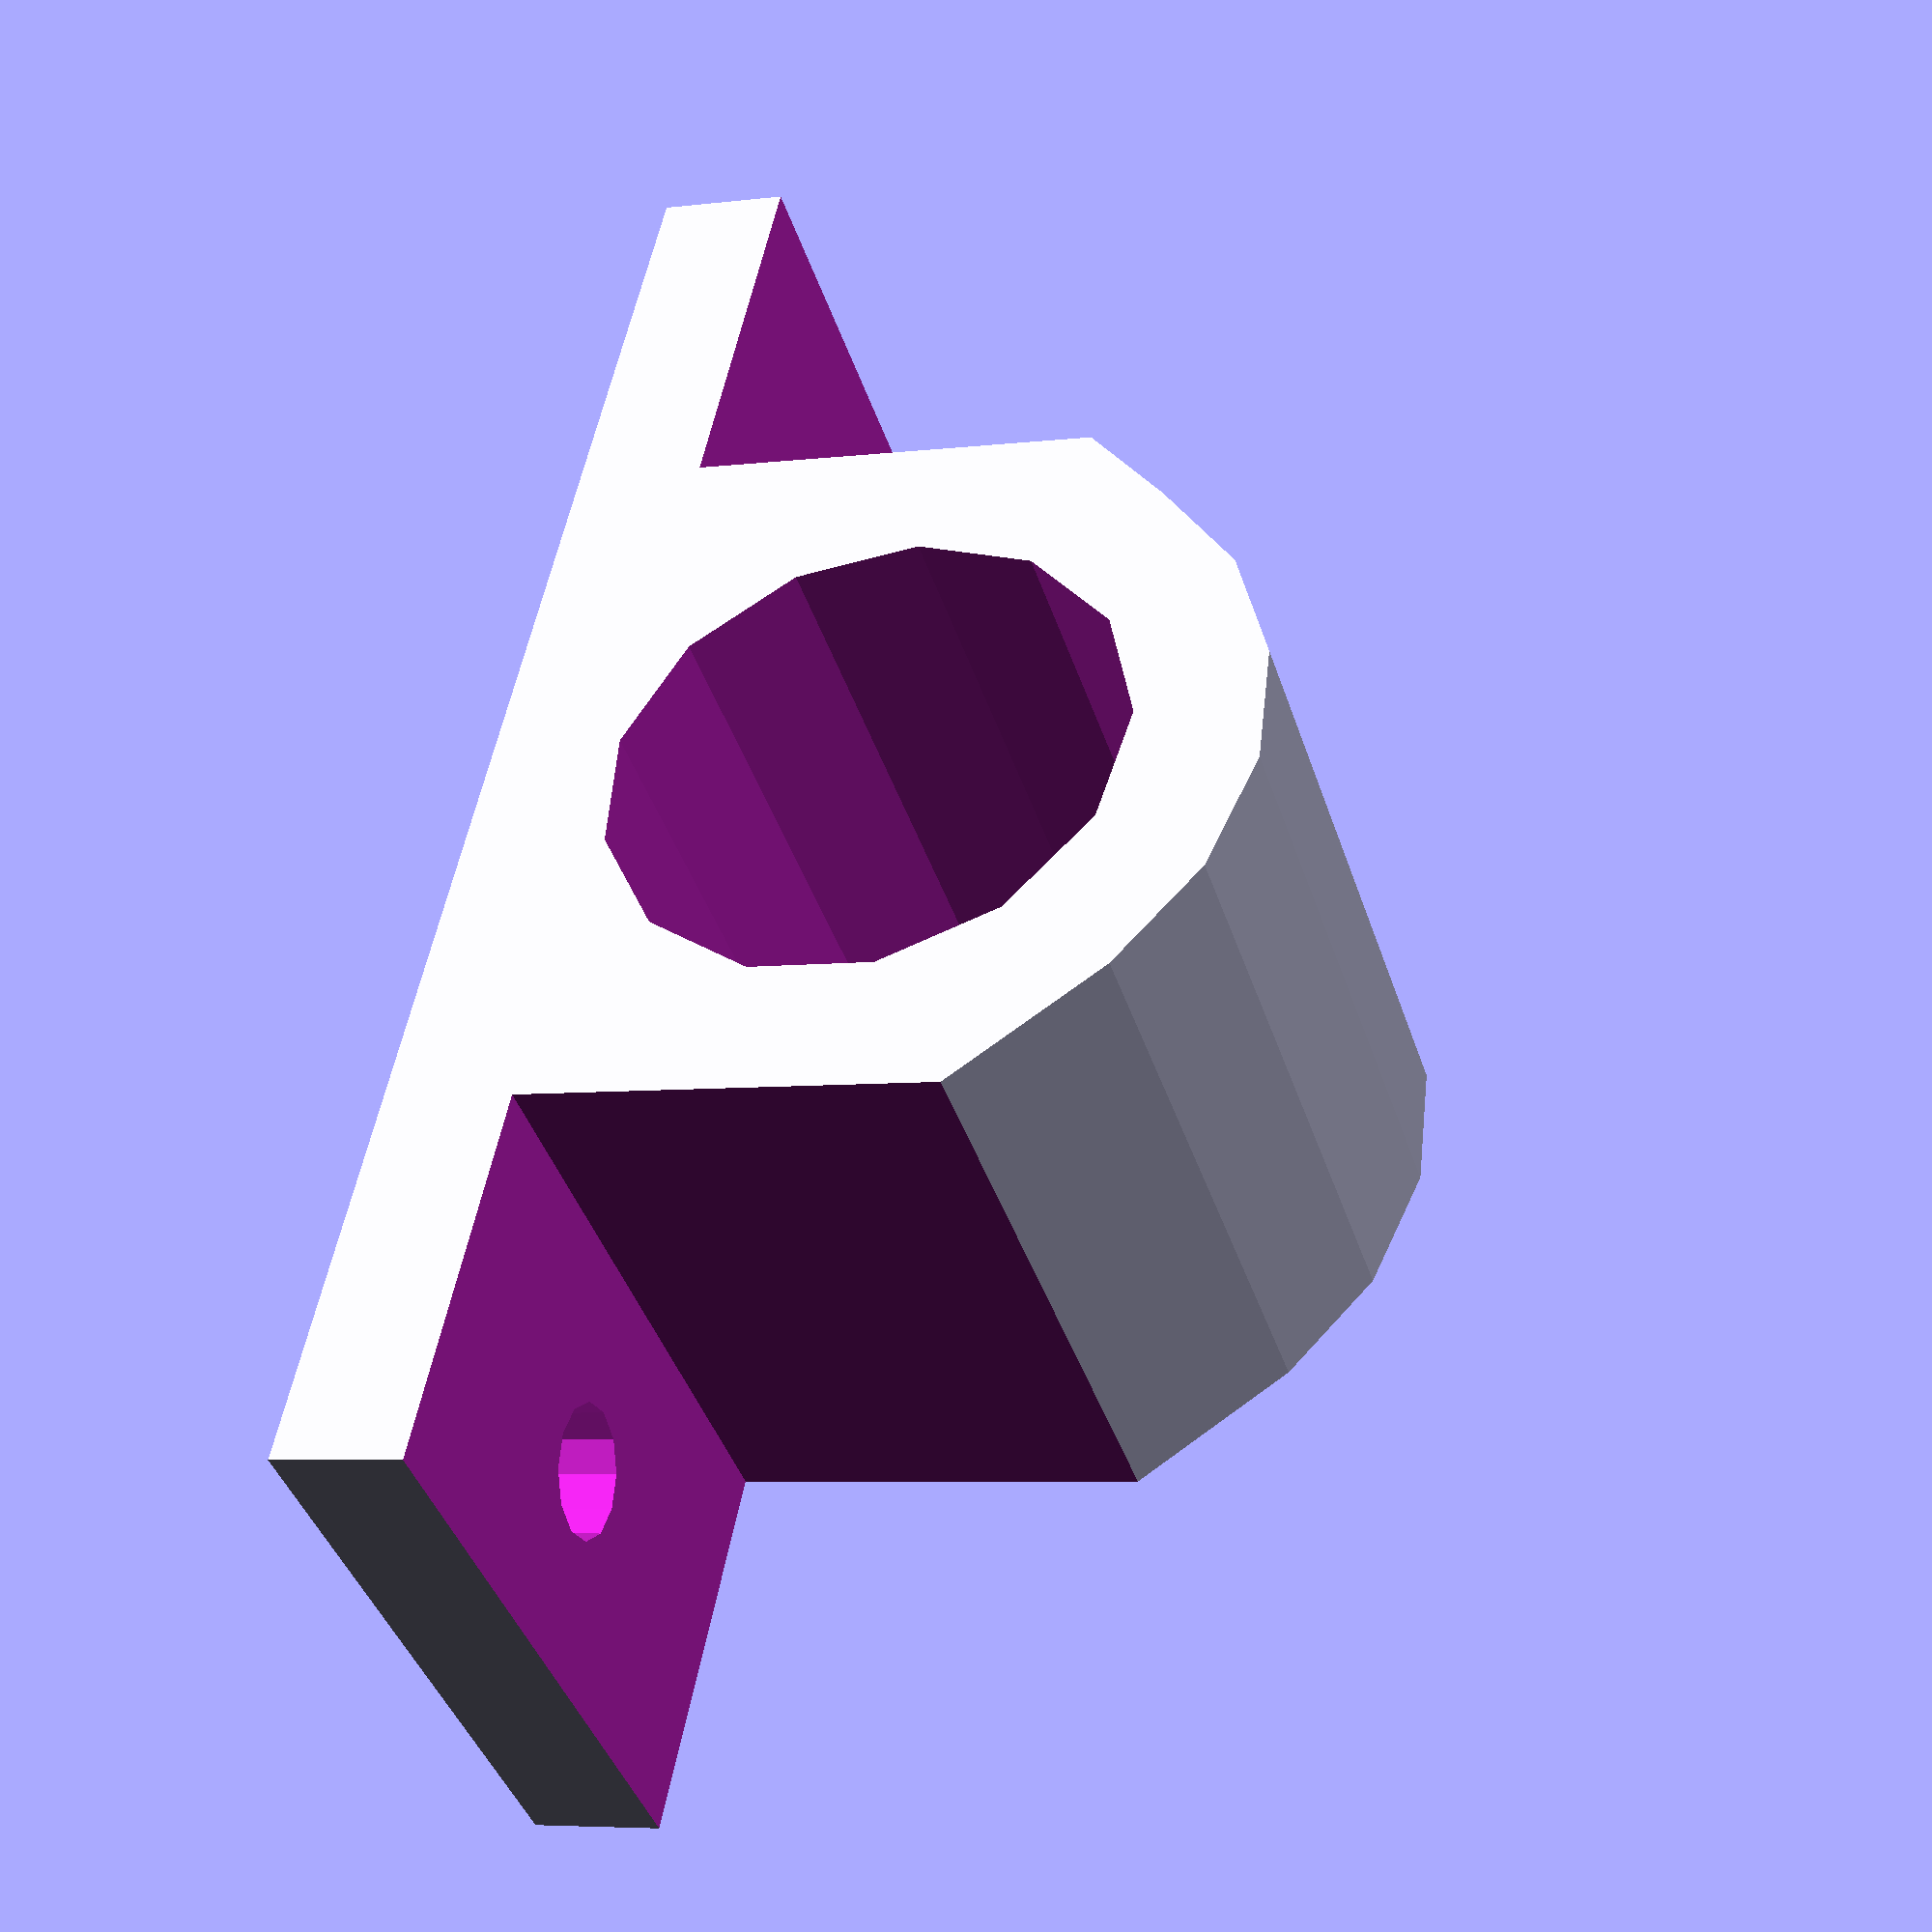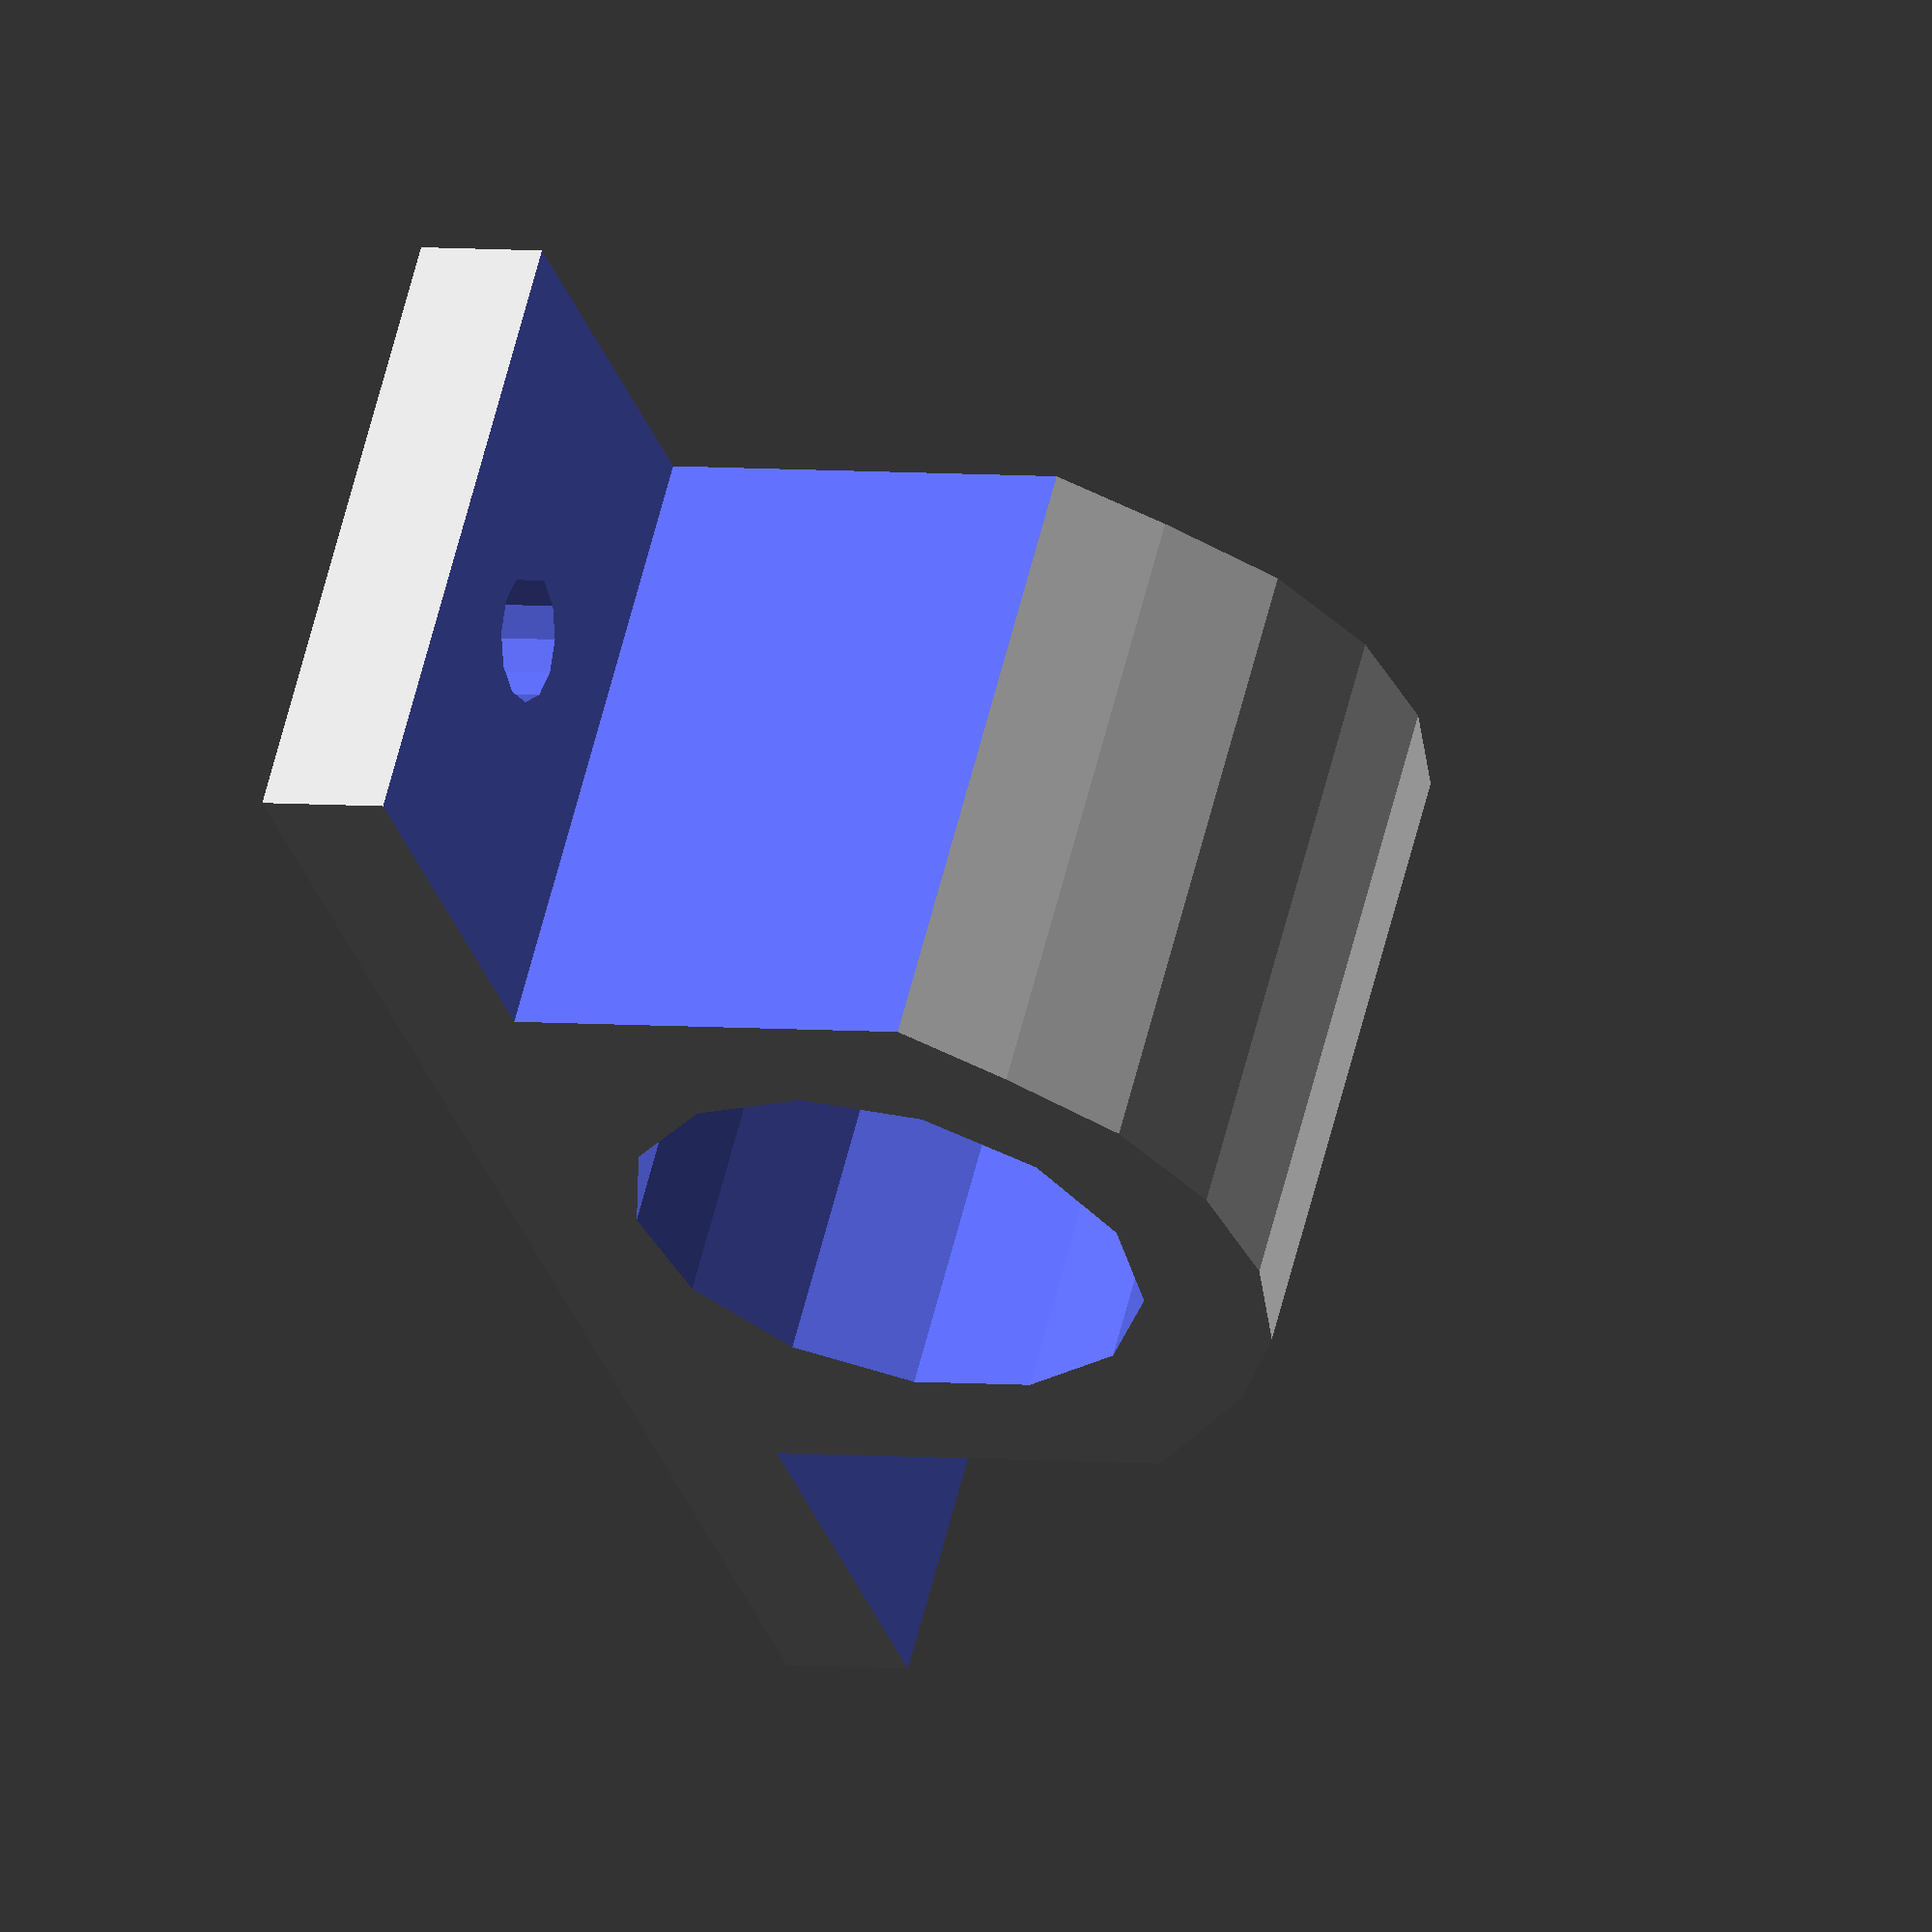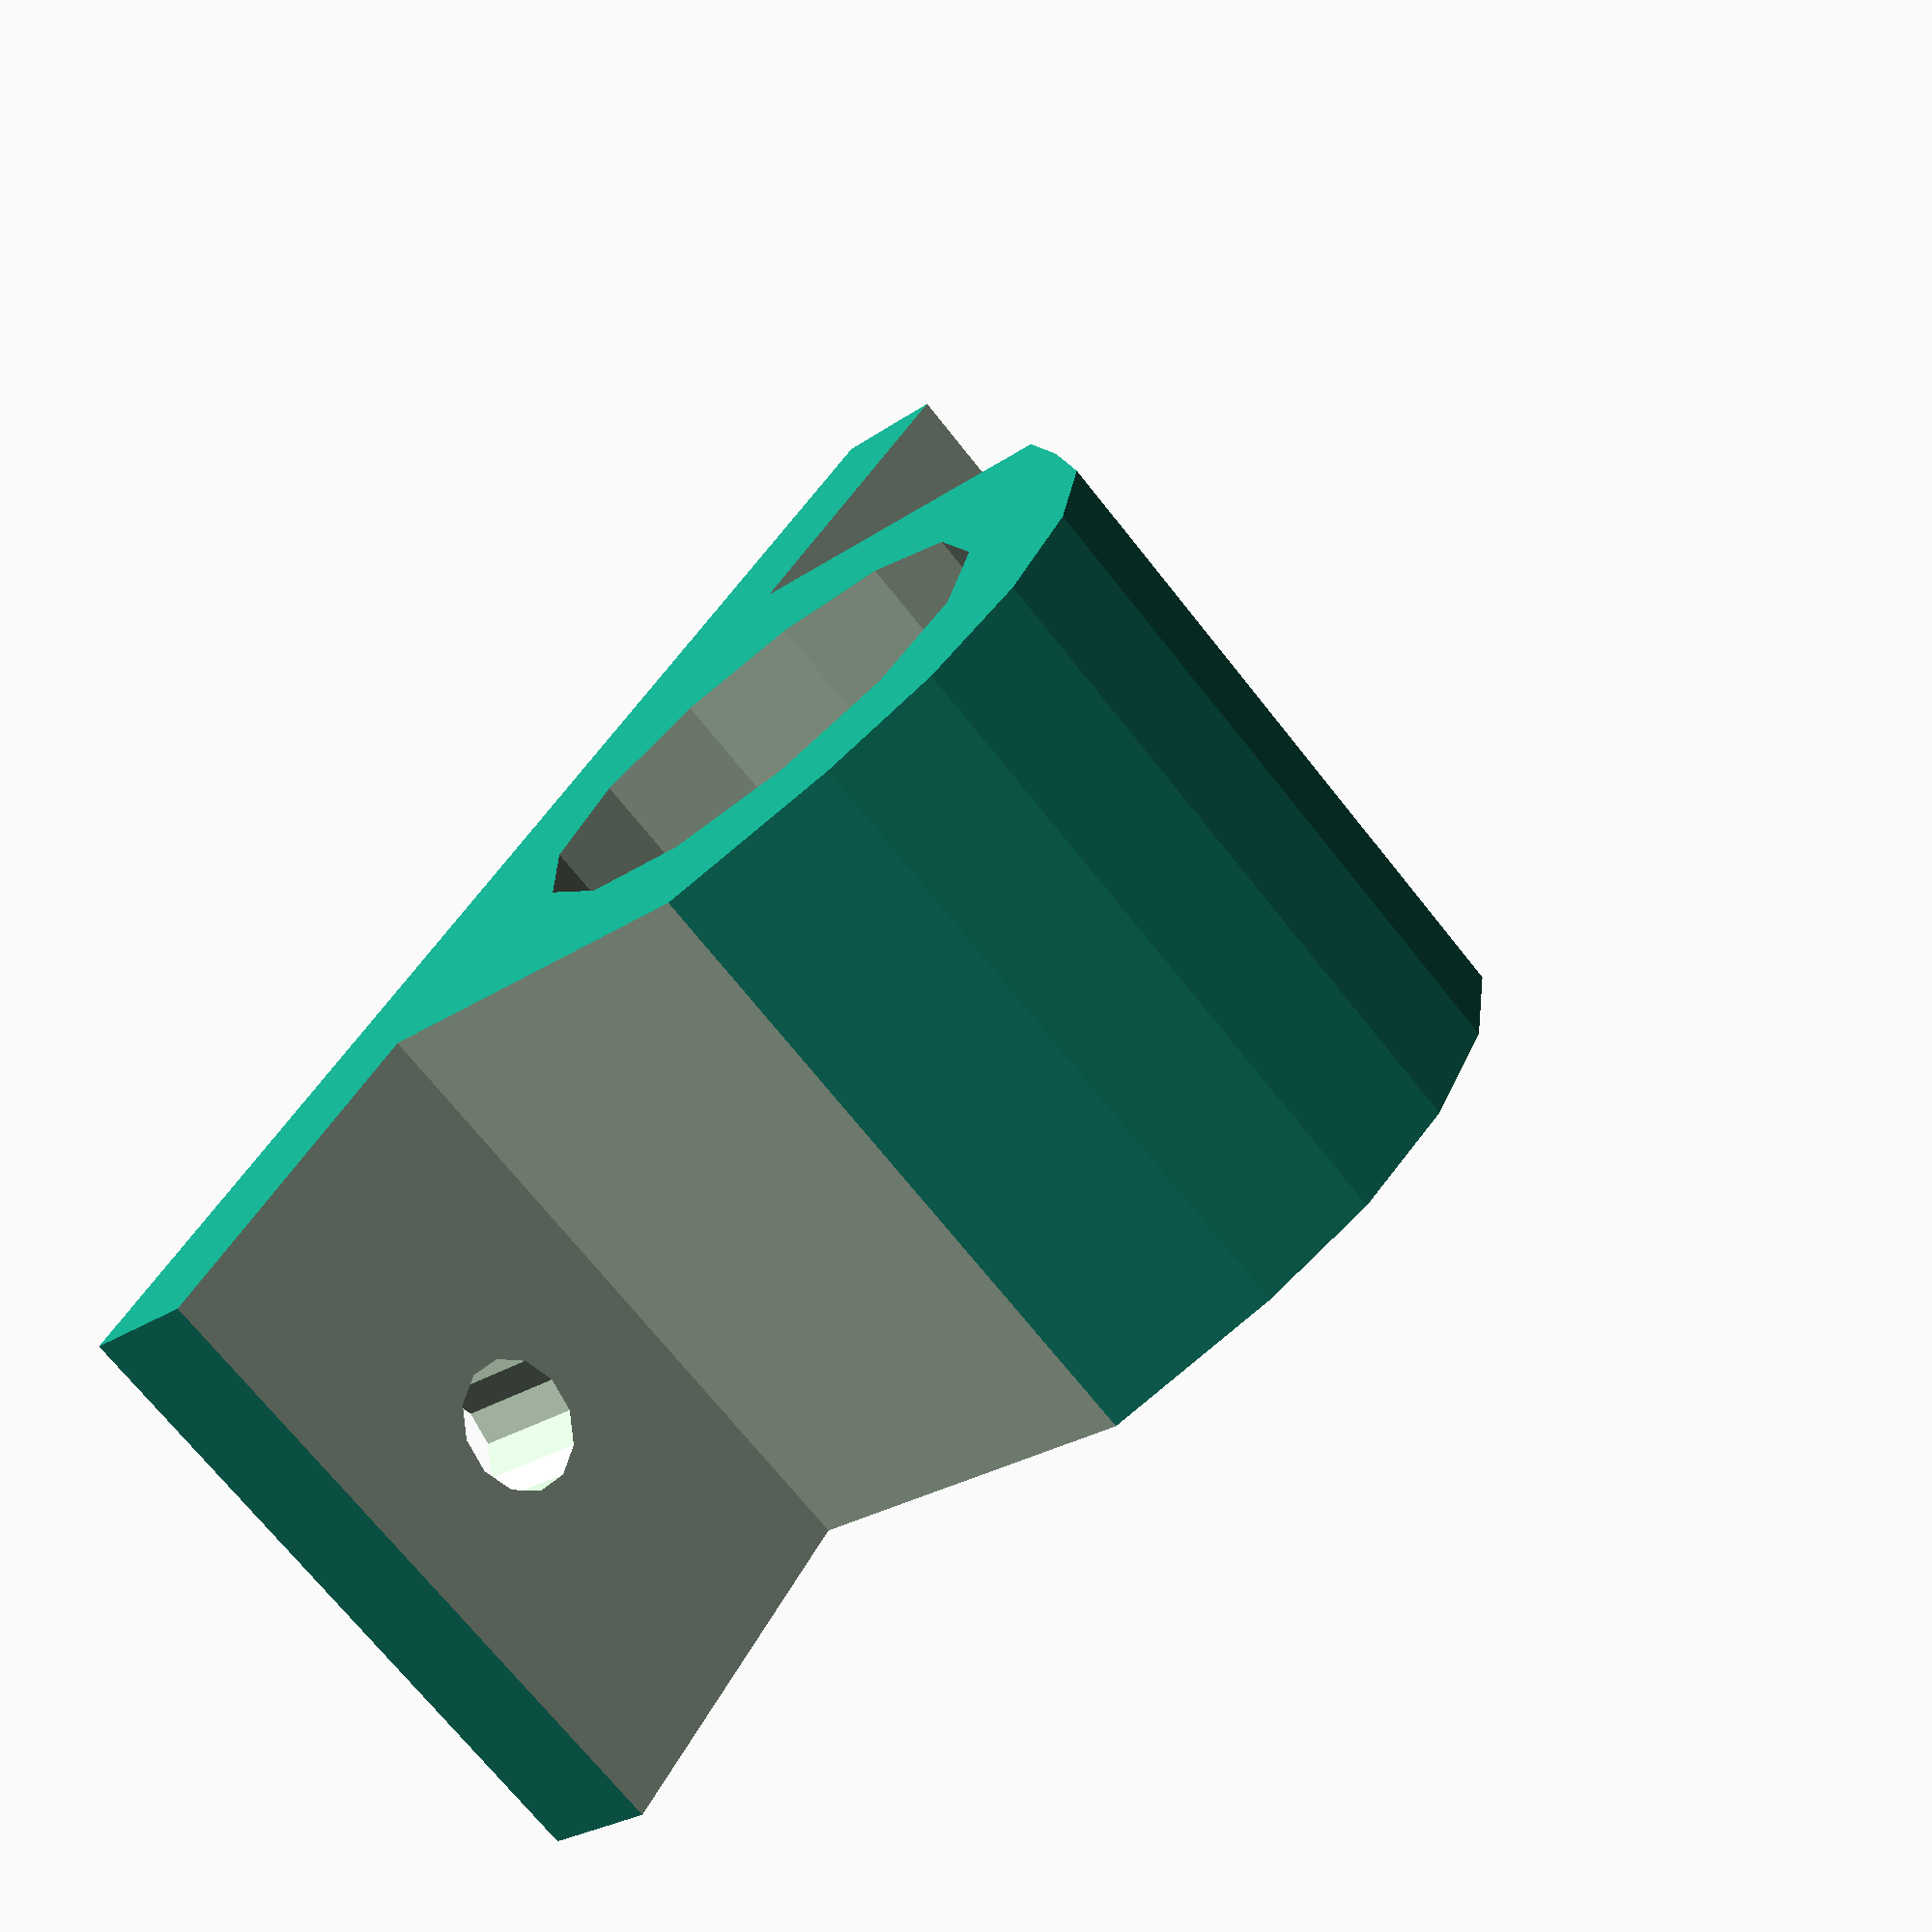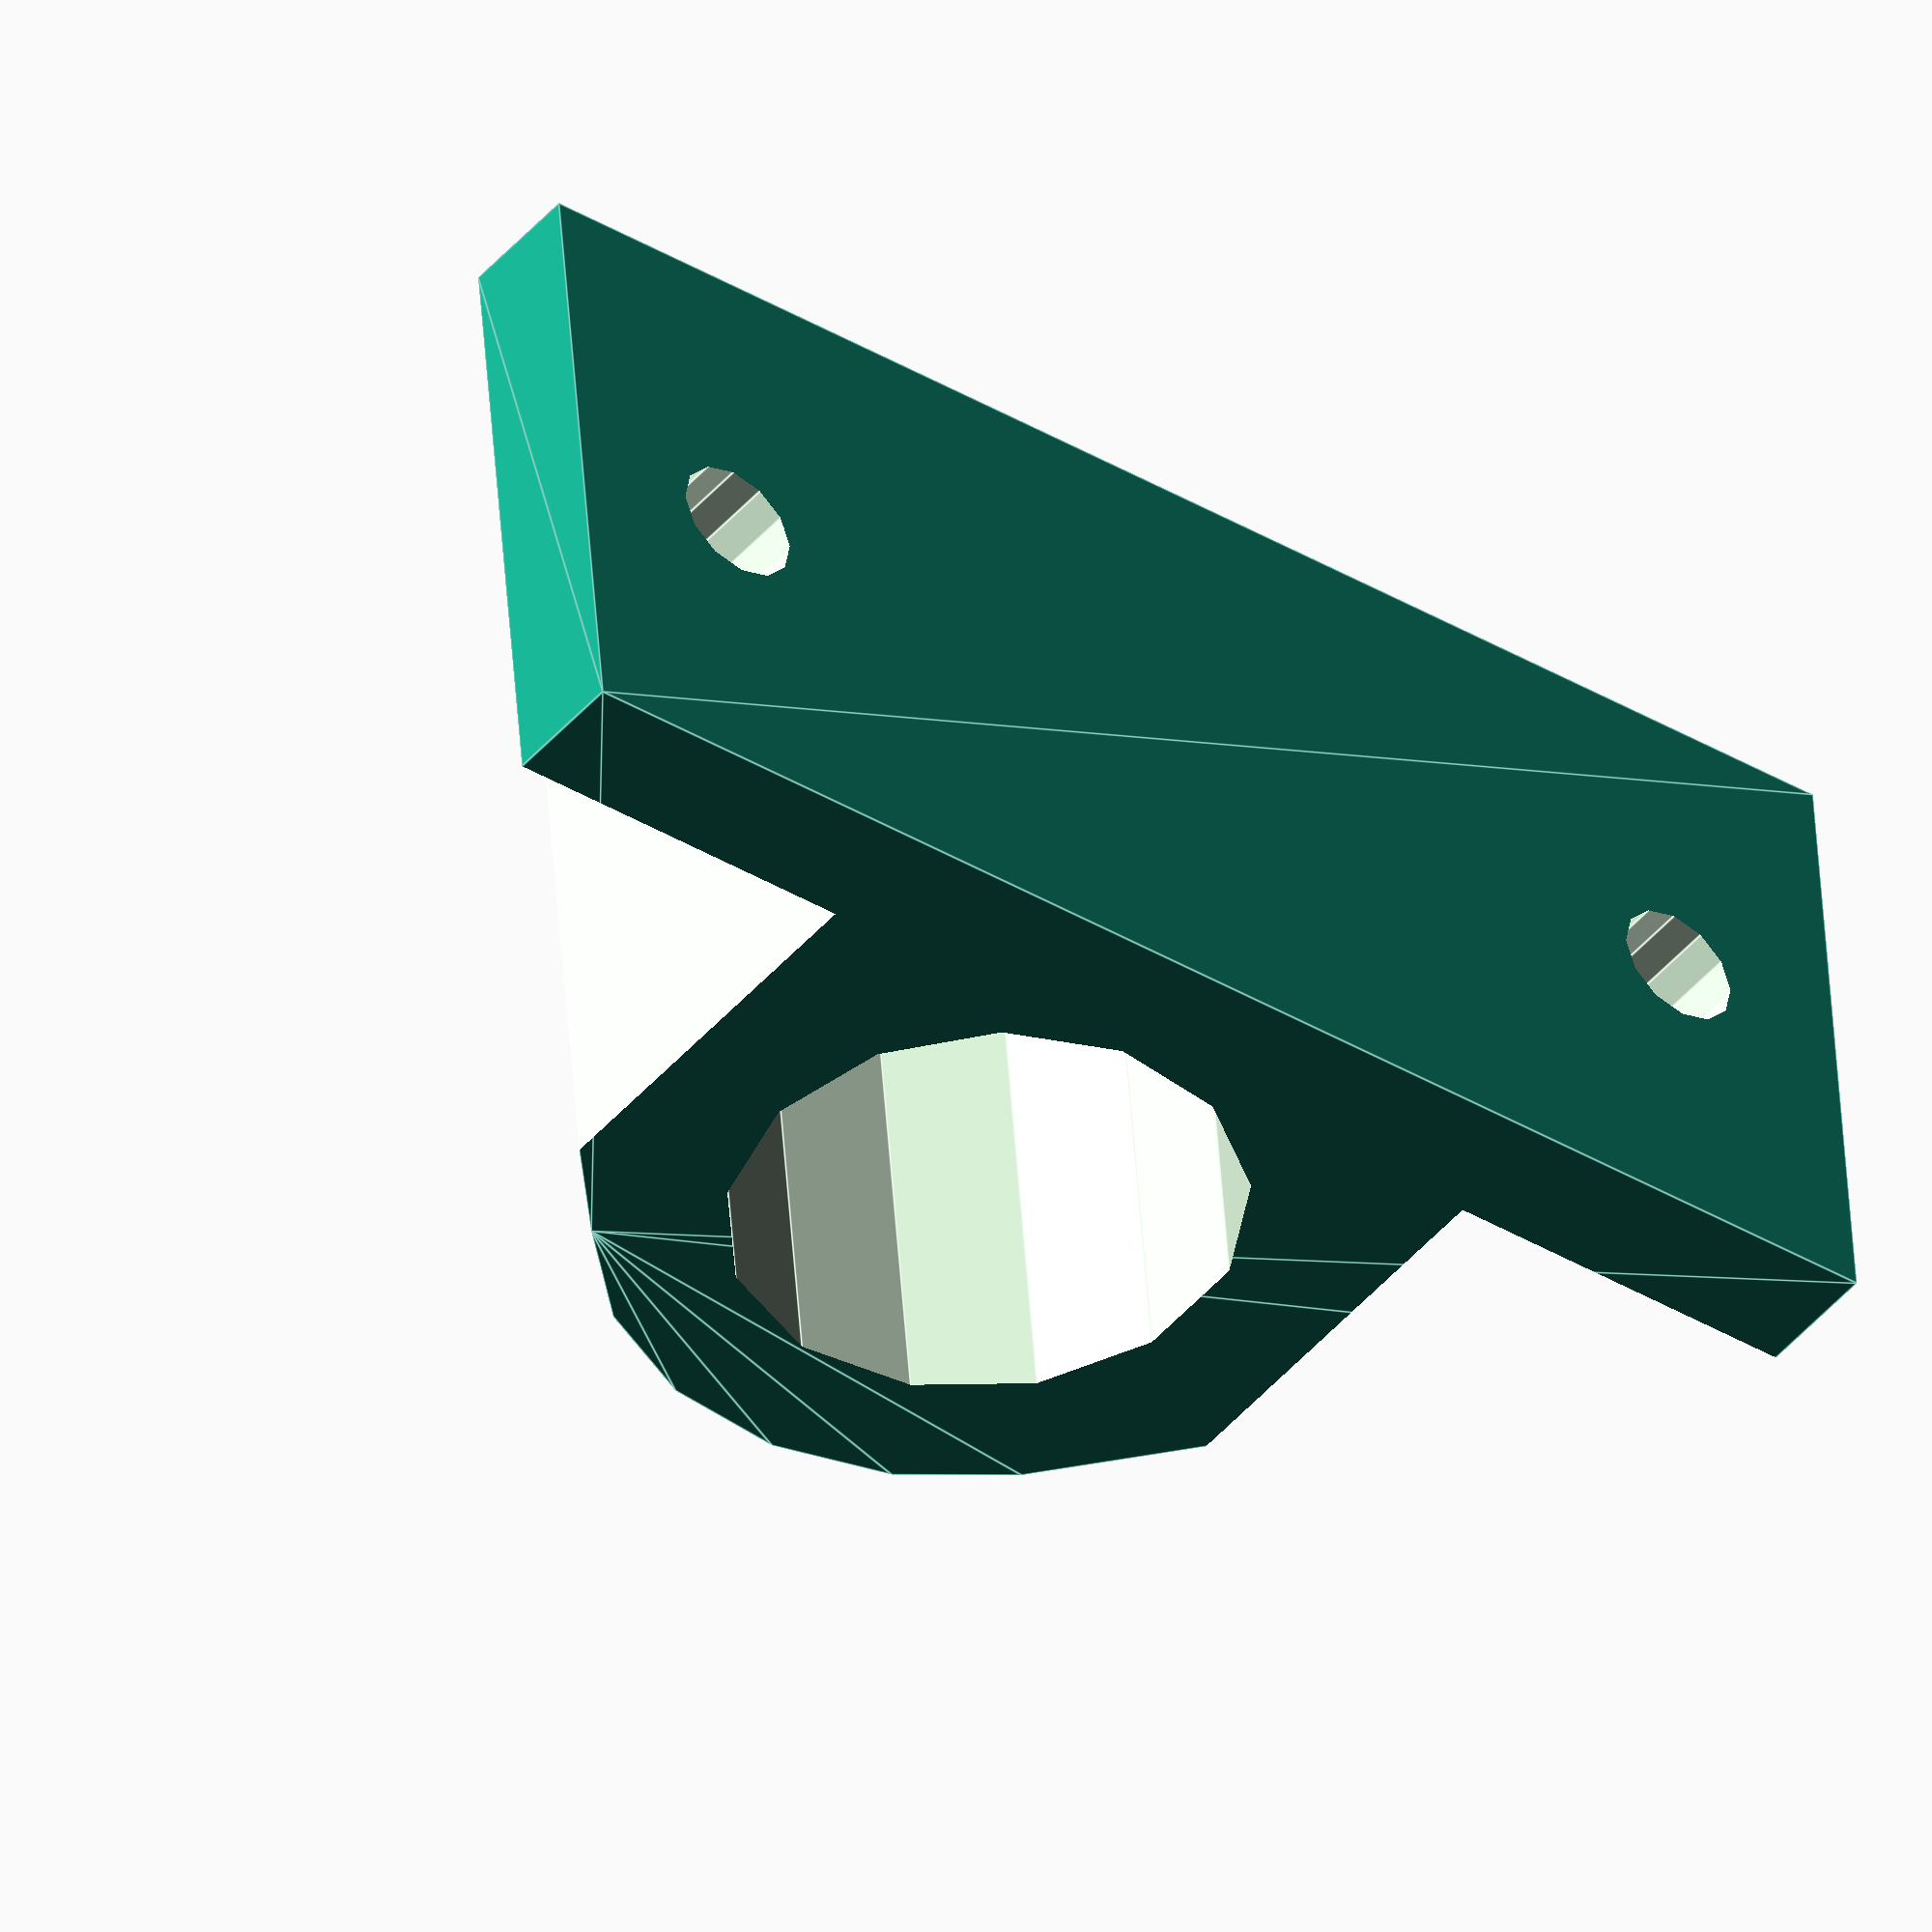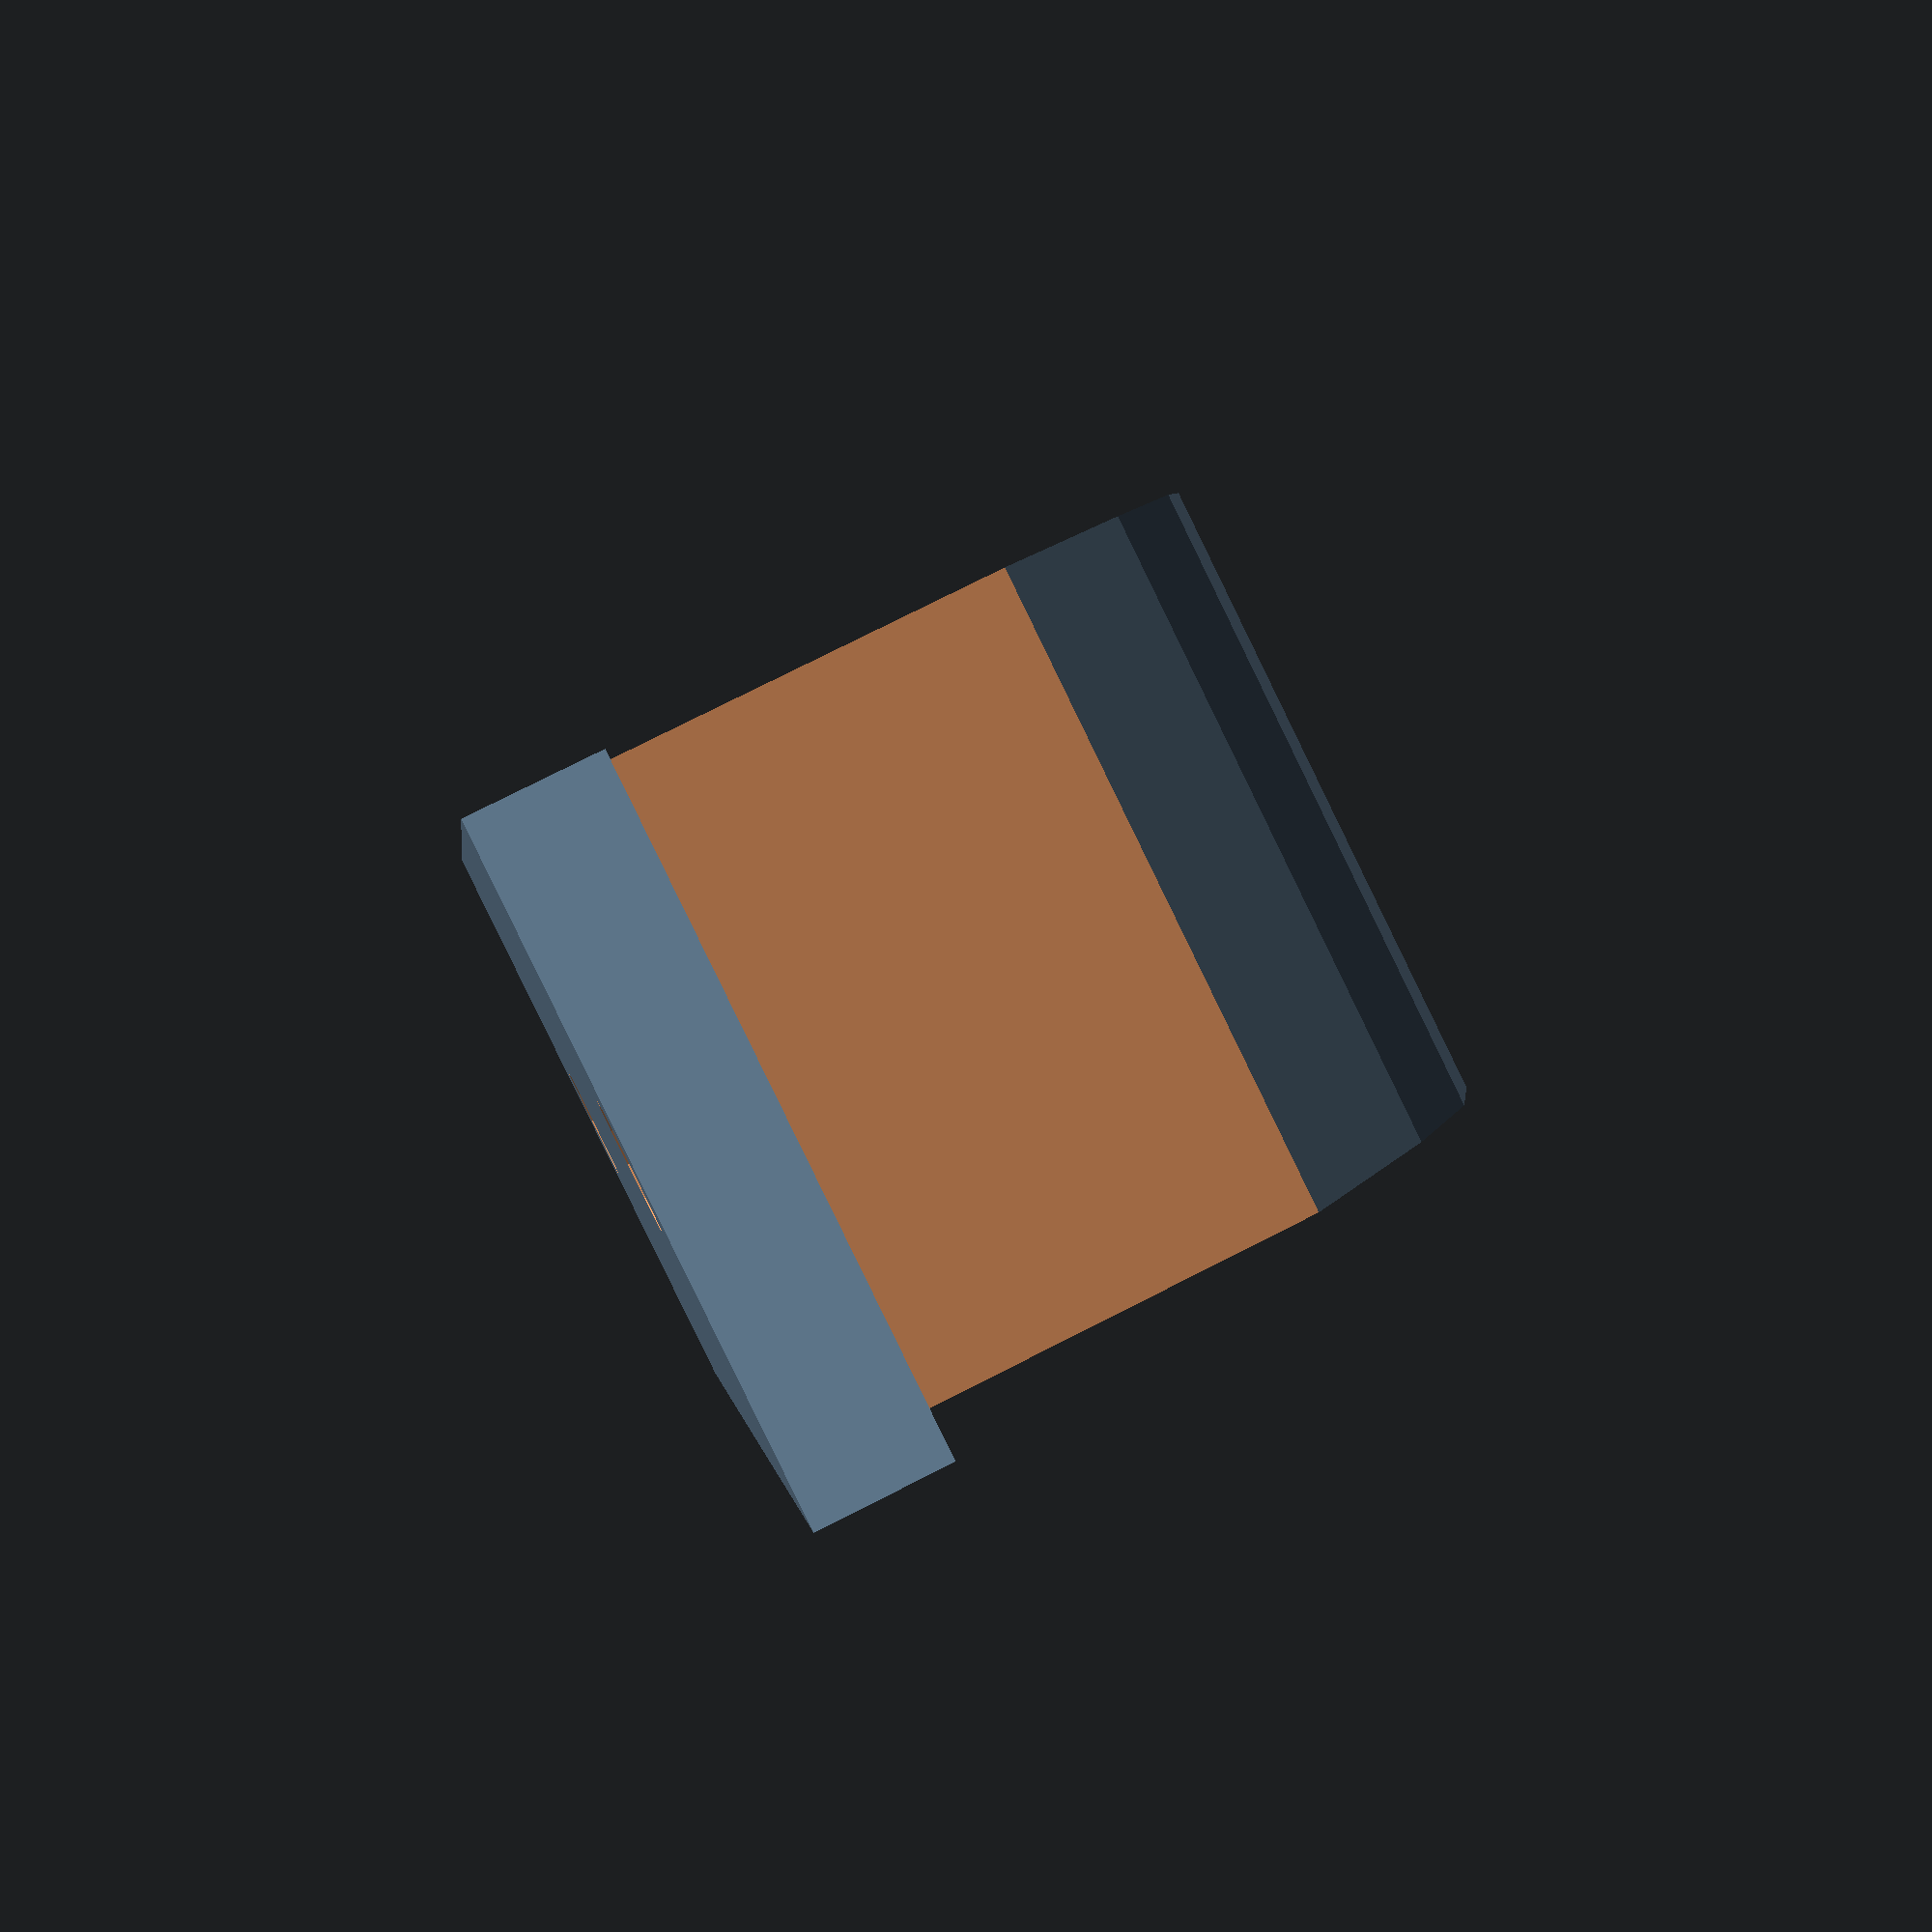
<openscad>
// rod radius
r_rod = 4;

// mounting hole radius
r_clearance = 1;

// width of mount
w_mount = 10;

// thickness of mount material
t_mount = 2;

difference() {
  hull() {
    rotate([90, 0, 0]) {
      difference() {
        cylinder(w_mount, r = r_rod+t_mount, center = true);
      }
    }
    translate([0, 0, -(r_rod+t_mount/2)]) {
      cube([6*r_rod, w_mount, t_mount], center = true);
    }
  }
  rotate([90, 0, 0]) {
    cylinder(2*w_mount, r = r_rod, center = true);
  }
  translate([2*r_rod+t_mount, 0, t_mount]) {
    cube([2*r_rod, 2*w_mount, 2*(r_rod+t_mount)], center = true);
  }
  translate([-(2*r_rod+t_mount), 0, t_mount]) {
    cube([2*r_rod, 2*w_mount, 2*(r_rod+t_mount)], center = true);
  }
  translate([-(2*r_rod+t_mount/2), 0, -(r_rod+t_mount/2)]) {
    cylinder(2*t_mount, r = r_clearance, center = true, $fn = 12);
  }
  translate([(2*r_rod+t_mount/2), 0, -(r_rod+t_mount/2)]) {
    cylinder(2*t_mount, r = r_clearance, center = true, $fn = 12);
  }
}

</openscad>
<views>
elev=6.0 azim=302.4 roll=290.2 proj=p view=wireframe
elev=176.6 azim=36.0 roll=245.9 proj=o view=solid
elev=204.6 azim=124.3 roll=221.4 proj=p view=wireframe
elev=45.2 azim=4.8 roll=142.4 proj=o view=edges
elev=281.8 azim=76.8 roll=243.2 proj=p view=wireframe
</views>
